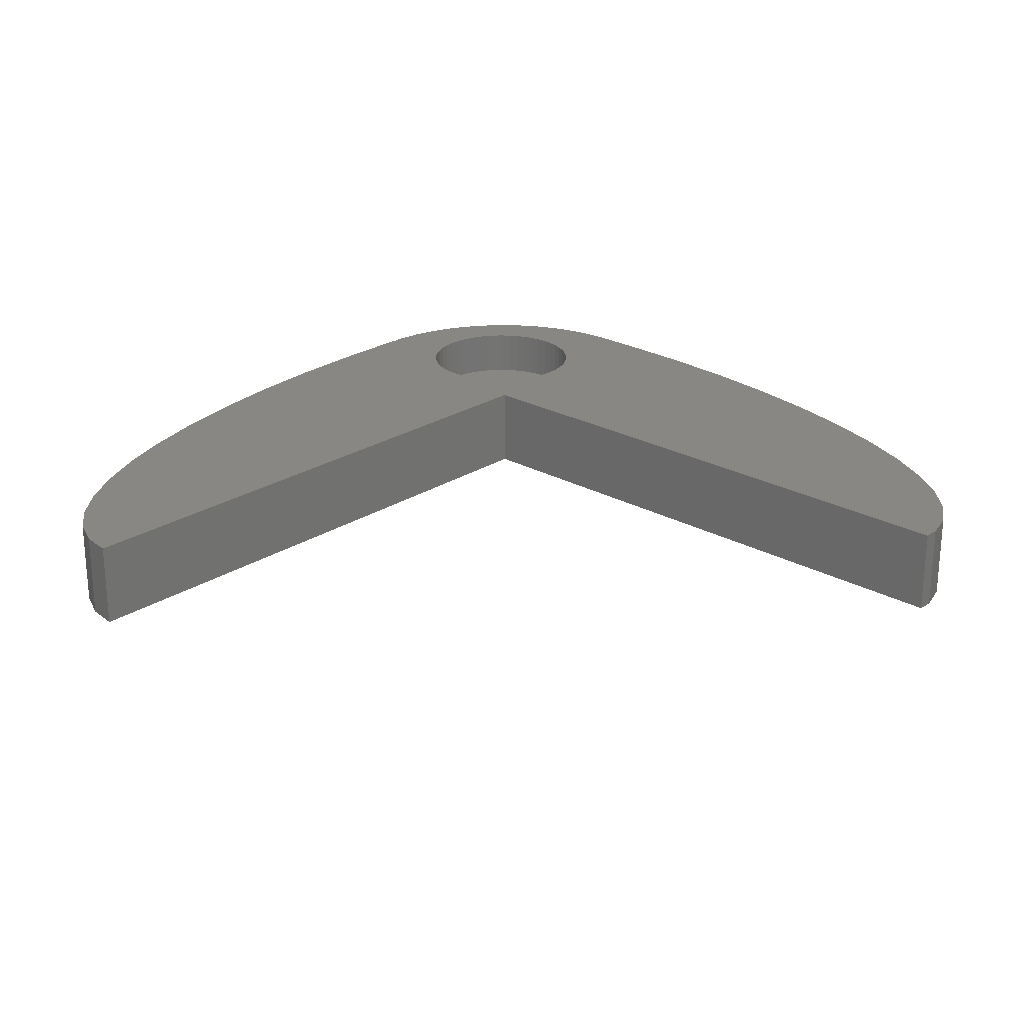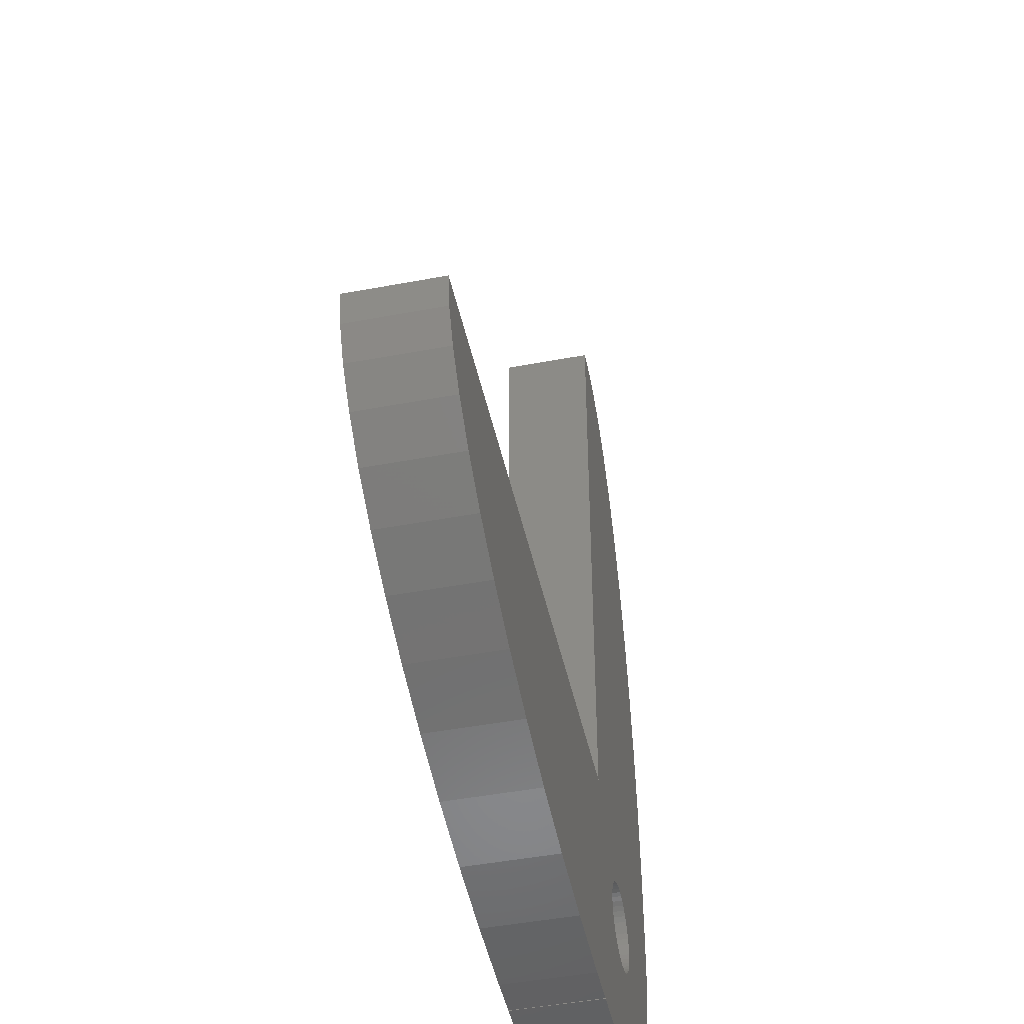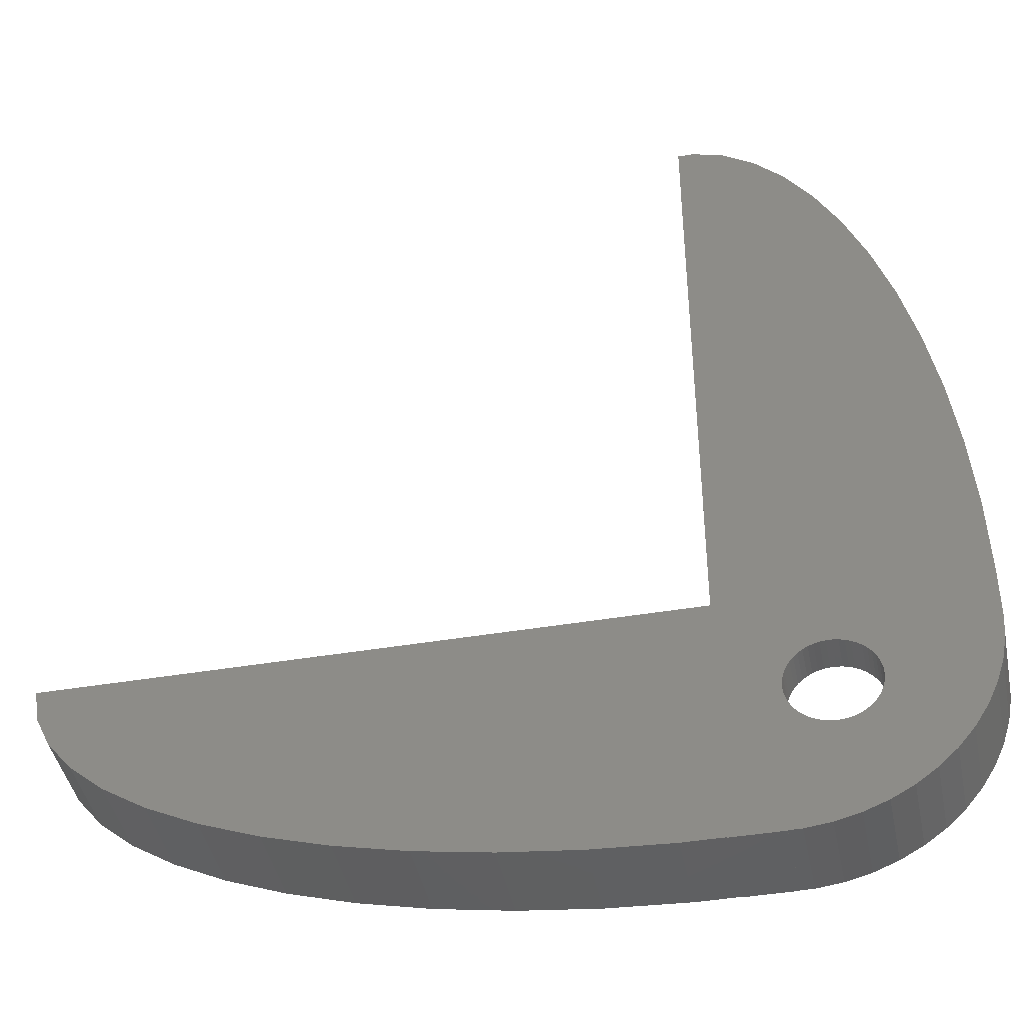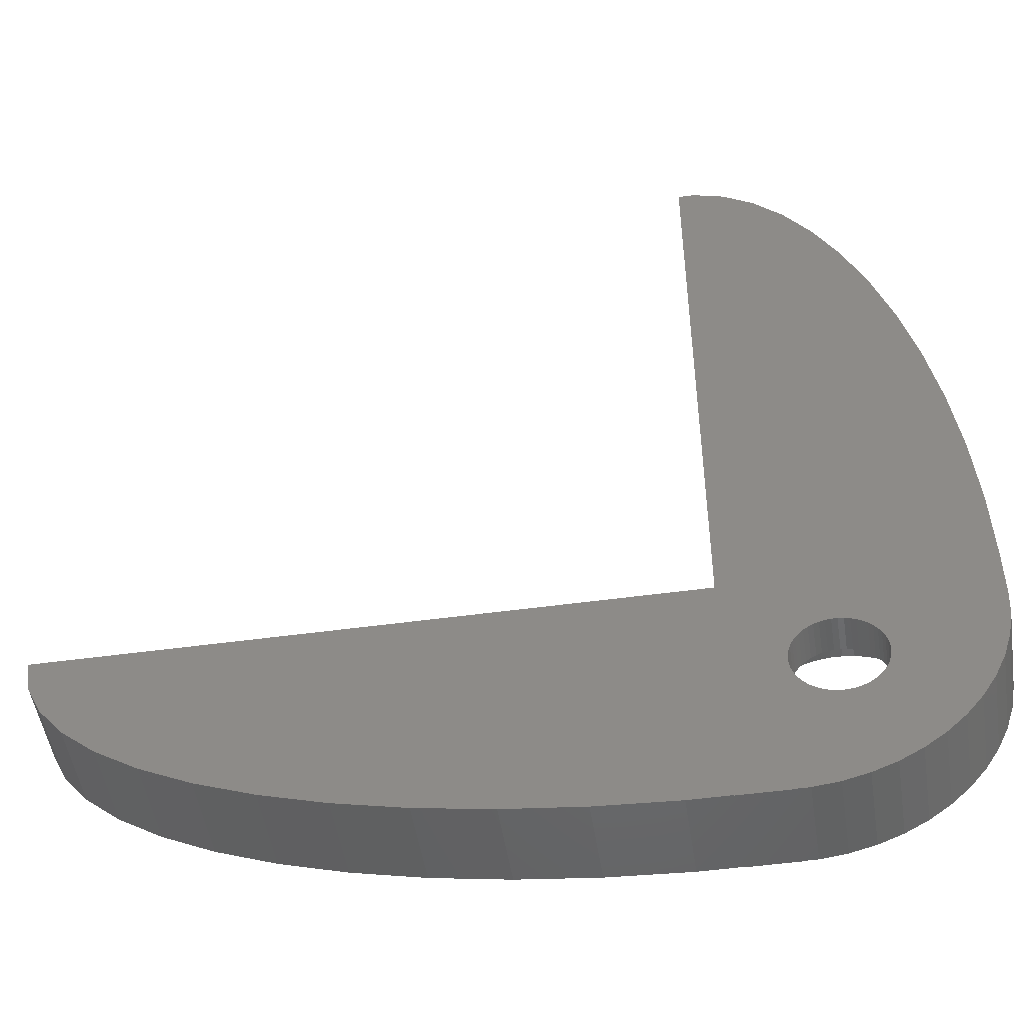
<metadata>
{"format":"stl","ext":"stl","renderer":"f3d","projection":"perspective","resolution":1024,"background":"white","views":[{"elev":24.1,"azim":132.9,"up":"+Z"},{"elev":-46.1,"azim":102.2,"up":"+Y"},{"elev":-42.9,"azim":-168.6,"up":"+Y"},{"elev":-49.6,"azim":-171.3,"up":"+Y"}]}
</metadata>
<code>
# stl→obj: 290 verts, 580 faces
v 11.57 0.01973 0
v 14.68 0.1771 3.5
v 11.57 0.01973 3.5
v 14.68 0.1771 0
v 28.22 3.155 0
v 30.23 4.122 3.5
v 28.22 3.155 3.5
v 30.23 4.122 0
v 10 10 0
v 7.736 5.781 0
v 7.75 6 0
v 10 0.01973 0
v 7.695 5.565 0
v 7.627 5.356 0
v 7.534 5.157 0
v 6.745 4.417 0
v 8 0.01579 0
v 7.498 0.01579 0
v 7.416 4.971 0
v 7.276 4.802 0
v 7.115 4.652 0
v 6.938 4.522 0
v 6.541 4.336 0
v 6.501 0.1417 0
v 6.328 4.281 0
v 5.528 0.3915 0
v 6.11 4.253 0
v 5.89 4.253 0
v 4.594 0.7614 0
v 5.672 4.281 0
v 5.459 4.336 0
v 3.713 1.245 0
v 5.255 4.417 0
v 5.062 4.522 0
v 2.901 1.836 0
v 4.885 4.652 0
v 2.168 2.524 0
v 4.724 4.802 0
v 4.584 4.971 0
v 1.528 3.298 0
v 4.466 5.157 0
v 4.373 5.356 0
v 10 0 0
v 7.627 6.644 0
v 7.695 6.435 0
v 7.534 6.843 0
v 8 0 0
v 7.736 6.219 0
v 7.416 7.029 0
v 7.276 7.198 0
v 7.115 7.348 0
v 6.938 7.478 0
v 2.71 27.11 0
v 1.91 24.69 0
v 10 34.95 0
v 6.745 7.583 0
v 4.642 31.11 0
v 3.626 29.26 0
v 6.541 7.664 0
v 6.328 7.719 0
v 6.11 7.747 0
v 5.89 7.747 0
v 0.07885 13.13 0
v 5.742 32.62 0
v 5.672 7.719 0
v 5.459 7.664 0
v 5.255 7.583 0
v 0 10 0
v 5.062 7.478 0
v 4.885 7.348 0
v 4.724 7.198 0
v 6.91 33.78 0
v 0 8 0
v 4.584 7.029 0
v 4.466 6.843 0
v 4.373 6.644 0
v 0.06308 6.997 0
v 4.305 6.435 0
v 0.2513 6.01 0
v 4.264 6.219 0
v 4.25 6 0
v 0.9895 4.146 0
v 4.305 5.565 0
v 8.126 34.56 0
v 4.264 5.781 0
v 9.372 34.95 0
v 0.5618 5.055 0
v 1.237 22.04 0
v 0.7022 19.2 0
v 0.3142 16.22 0
v 34.21 7.513 0
v 35 10 0
v 34.8 8.747 0
v 33.24 6.319 0
v 31.91 5.182 0
v 25.94 2.295 0
v 23.4 1.557 0
v 20.64 0.9517 0
v 17.73 0.4894 0
v 17.73 0.4894 3.5
v 34.8 8.747 3.5
v 35 10 3.5
v 33.24 6.319 3.5
v 34.21 7.513 3.5
v 25.94 2.295 3.5
v 23.4 1.557 3.5
v 20.64 0.9517 3.5
v 10 0.01973 3.5
v 7.849 3.087 3.5
v 8 0.01579 3.5
v 7.469 2.878 3.5
v 7.066 2.719 3.5
v 7.498 0.01579 3.5
v 6.646 2.611 3.5
v 6.501 0.1417 3.5
v 6.217 2.557 3.5
v 5.528 0.3915 3.5
v 5.783 2.557 3.5
v 5.354 2.611 3.5
v 4.594 0.7614 3.5
v 4.934 2.719 3.5
v 3.713 1.245 3.5
v 4.531 2.878 3.5
v 4.151 3.087 3.5
v 2.901 1.836 3.5
v 3.801 3.342 3.5
v 2.168 2.524 3.5
v 3.485 3.638 3.5
v 3.209 3.972 3.5
v 1.528 3.298 3.5
v 2.977 4.338 3.5
v 2.792 4.73 3.5
v 0.9895 4.146 3.5
v 2.658 5.142 3.5
v 0.5618 5.055 3.5
v 2.577 5.568 3.5
v 2.55 6 3.5
v 2.71 27.11 3.5
v 10 10 3.5
v 10 34.95 3.5
v 9.45 6 3.5
v 9.423 5.568 3.5
v 9.423 6.432 3.5
v 8.126 34.56 3.5
v 9.372 34.95 3.5
v 9.342 6.858 3.5
v 9.208 7.27 3.5
v 9.023 7.662 3.5
v 8.791 8.028 3.5
v 8.515 8.362 3.5
v 8.199 8.658 3.5
v 6.91 33.78 3.5
v 1.91 24.69 3.5
v 7.849 8.913 3.5
v 1.237 22.04 3.5
v 5.742 32.62 3.5
v 3.626 29.26 3.5
v 0.7022 19.2 3.5
v 7.469 9.122 3.5
v 4.642 31.11 3.5
v 7.066 9.281 3.5
v 0.3142 16.22 3.5
v 6.646 9.389 3.5
v 6.217 9.443 3.5
v 5.783 9.443 3.5
v 5.354 9.389 3.5
v 0.07885 13.13 3.5
v 4.934 9.281 3.5
v 4.531 9.122 3.5
v 4.151 8.913 3.5
v 0 10 3.5
v 3.801 8.658 3.5
v 3.485 8.362 3.5
v 3.209 8.028 3.5
v 0 8 3.5
v 2.977 7.662 3.5
v 2.792 7.27 3.5
v 0.06308 6.997 3.5
v 2.658 6.858 3.5
v 2.577 6.432 3.5
v 0.2513 6.01 3.5
v 31.91 5.182 3.5
v 9.342 5.142 3.5
v 9.208 4.73 3.5
v 9.023 4.338 3.5
v 8.791 3.972 3.5
v 8.515 3.638 3.5
v 8.199 3.342 3.5
v 10 0 3.5
v 8 0 3.5
v 7.736 6.219 1.5
v 7.75 6 1.5
v 4.25 6 1.5
v 4.264 6.219 1.5
v 6.11 7.747 1.5
v 5.89 7.747 1.5
v 5.89 4.253 1.5
v 6.11 4.253 1.5
v 7.115 4.652 1.5
v 7.276 4.802 1.5
v 7.276 7.198 1.5
v 7.115 7.348 1.5
v 4.885 7.348 1.5
v 4.724 7.198 1.5
v 5.459 7.664 1.5
v 5.255 7.583 1.5
v 7.627 5.356 1.5
v 7.534 5.157 1.5
v 7.534 6.843 1.5
v 7.627 6.644 1.5
v 6.745 7.583 1.5
v 6.541 7.664 1.5
v 6.938 7.478 1.5
v 4.373 6.644 1.5
v 4.466 6.843 1.5
v 4.584 7.029 1.5
v 5.062 7.478 1.5
v 5.672 7.719 1.5
v 6.541 4.336 1.5
v 6.745 4.417 1.5
v 7.695 6.435 1.5
v 7.416 7.029 1.5
v 6.328 7.719 1.5
v 4.305 6.435 1.5
v 7.736 5.781 1.5
v 7.416 4.971 1.5
v 4.724 4.802 1.5
v 4.885 4.652 1.5
v 4.466 5.157 1.5
v 4.373 5.356 1.5
v 4.584 4.971 1.5
v 6.938 4.522 1.5
v 7.695 5.565 1.5
v 4.305 5.565 1.5
v 4.264 5.781 1.5
v 6.328 4.281 1.5
v 5.672 4.281 1.5
v 5.255 4.417 1.5
v 5.459 4.336 1.5
v 5.062 4.522 1.5
v 9.45 6 1.5
v 9.423 6.432 1.5
v 2.577 6.432 1.5
v 2.55 6 1.5
v 5.783 9.443 1.5
v 6.217 9.443 1.5
v 6.217 2.557 1.5
v 5.783 2.557 1.5
v 8.199 8.658 1.5
v 8.515 8.362 1.5
v 3.485 8.362 1.5
v 3.801 8.658 1.5
v 4.531 9.122 1.5
v 4.934 9.281 1.5
v 9.208 7.27 1.5
v 9.023 7.662 1.5
v 9.342 6.858 1.5
v 8.791 8.028 1.5
v 7.066 9.281 1.5
v 7.469 9.122 1.5
v 6.646 9.389 1.5
v 7.849 8.913 1.5
v 2.977 7.662 1.5
v 2.792 7.27 1.5
v 3.209 8.028 1.5
v 2.658 6.858 1.5
v 4.151 8.913 1.5
v 5.354 9.389 1.5
v 6.646 2.611 1.5
v 9.208 4.73 1.5
v 9.342 5.142 1.5
v 9.423 5.568 1.5
v 3.801 3.342 1.5
v 3.485 3.638 1.5
v 3.209 3.972 1.5
v 9.023 4.338 1.5
v 8.791 3.972 1.5
v 8.515 3.638 1.5
v 8.199 3.342 1.5
v 7.849 3.087 1.5
v 7.469 2.878 1.5
v 7.066 2.719 1.5
v 5.354 2.611 1.5
v 4.934 2.719 1.5
v 4.531 2.878 1.5
v 4.151 3.087 1.5
v 2.977 4.338 1.5
v 2.792 4.73 1.5
v 2.658 5.142 1.5
v 2.577 5.568 1.5
f 1 2 3
f 2 1 4
f 5 6 7
f 6 5 8
f 9 10 11
f 12 13 10
f 12 14 13
f 12 15 14
f 16 17 18
f 12 19 15
f 12 20 19
f 12 21 20
f 17 22 21
f 17 16 22
f 18 23 16
f 24 23 18
f 24 25 23
f 26 25 24
f 25 26 27
f 27 26 28
f 29 28 26
f 28 29 30
f 30 29 31
f 32 31 29
f 31 32 33
f 33 32 34
f 35 34 32
f 34 35 36
f 37 36 35
f 36 37 38
f 38 37 39
f 40 39 37
f 41 40 42
f 39 40 41
f 17 12 43
f 4 10 9
f 44 9 45
f 46 9 44
f 17 43 47
f 21 12 17
f 9 11 48
f 9 48 45
f 49 9 46
f 50 9 49
f 51 9 50
f 52 9 51
f 53 9 54
f 9 53 55
f 56 9 52
f 57 55 58
f 59 9 56
f 60 9 59
f 61 9 60
f 62 9 61
f 9 62 63
f 64 55 57
f 63 62 65
f 63 65 66
f 63 66 67
f 68 67 69
f 68 69 70
f 68 70 71
f 72 55 64
f 73 71 74
f 73 74 75
f 73 75 76
f 77 76 78
f 79 78 80
f 79 80 81
f 82 42 40
f 58 55 53
f 42 82 83
f 84 55 72
f 83 82 85
f 55 84 86
f 87 85 82
f 9 88 54
f 85 87 81
f 9 89 88
f 79 81 87
f 9 90 89
f 78 79 77
f 9 63 90
f 76 77 73
f 71 73 68
f 67 68 63
f 91 92 93
f 94 92 91
f 95 92 94
f 8 92 95
f 5 92 8
f 9 5 96
f 9 96 97
f 9 97 98
f 9 98 99
f 9 99 4
f 10 4 1
f 10 1 12
f 5 9 92
f 4 100 2
f 100 4 99
f 101 92 102
f 92 101 93
f 103 91 104
f 91 103 94
f 104 93 101
f 93 104 91
f 97 105 106
f 105 97 96
f 98 106 107
f 106 98 97
f 108 109 110
f 111 110 109
f 112 110 111
f 110 112 113
f 114 113 112
f 114 115 113
f 116 115 114
f 117 116 118
f 116 117 115
f 119 117 118
f 120 119 121
f 119 120 117
f 122 121 123
f 122 123 124
f 125 124 126
f 121 122 120
f 127 126 128
f 127 128 129
f 130 129 131
f 124 125 122
f 130 131 132
f 133 132 134
f 135 134 136
f 126 127 125
f 135 136 137
f 138 139 140
f 139 141 108
f 142 108 141
f 139 143 141
f 144 140 145
f 139 146 143
f 139 147 146
f 139 148 147
f 139 149 148
f 139 150 149
f 139 151 150
f 140 144 152
f 153 139 138
f 139 154 151
f 155 139 153
f 140 152 156
f 140 157 138
f 158 139 155
f 139 159 154
f 140 156 160
f 139 161 159
f 162 139 158
f 140 160 157
f 139 163 161
f 164 139 162
f 139 164 163
f 164 162 165
f 165 162 166
f 167 166 162
f 166 167 168
f 168 167 169
f 169 167 170
f 171 170 167
f 170 171 172
f 172 171 173
f 173 171 174
f 175 174 171
f 174 175 176
f 176 175 177
f 178 177 175
f 177 178 179
f 179 178 180
f 181 180 178
f 129 130 127
f 132 133 130
f 134 135 133
f 137 181 135
f 180 181 137
f 102 104 101
f 102 103 104
f 102 182 103
f 102 6 182
f 102 7 6
f 139 7 102
f 7 139 105
f 105 139 106
f 106 139 107
f 107 139 100
f 100 139 2
f 2 139 3
f 3 139 108
f 183 108 142
f 184 108 183
f 185 108 184
f 186 108 185
f 187 108 186
f 188 108 187
f 109 108 188
f 108 110 189
f 189 110 190
f 96 7 105
f 7 96 5
f 99 107 100
f 107 99 98
f 95 103 182
f 103 95 94
f 8 182 6
f 182 8 95
f 12 3 108
f 3 12 1
f 189 12 108
f 12 189 43
f 92 139 102
f 139 92 9
f 55 145 140
f 145 55 86
f 54 138 53
f 138 54 153
f 72 156 152
f 156 72 64
f 90 158 89
f 158 90 162
f 63 162 90
f 162 63 167
f 84 152 144
f 152 84 72
f 89 155 88
f 155 89 158
f 88 153 54
f 153 88 155
f 68 167 63
f 167 68 171
f 58 160 57
f 160 58 157
f 57 156 64
f 156 57 160
f 53 157 58
f 157 53 138
f 86 144 145
f 144 86 84
f 139 55 140
f 55 139 9
f 73 171 68
f 171 73 175
f 47 189 190
f 189 47 43
f 11 191 48
f 191 11 192
f 193 80 194
f 80 193 81
f 62 195 196
f 195 62 61
f 27 197 198
f 197 27 28
f 20 199 200
f 199 20 21
f 51 201 202
f 201 51 50
f 71 203 204
f 203 71 70
f 67 205 206
f 205 67 66
f 15 207 14
f 207 15 208
f 44 209 46
f 209 44 210
f 59 211 212
f 211 59 56
f 52 202 213
f 202 52 51
f 214 75 215
f 75 214 76
f 216 71 204
f 71 216 74
f 69 206 217
f 206 69 67
f 66 218 205
f 218 66 65
f 16 219 220
f 219 16 23
f 45 210 44
f 210 45 221
f 48 221 45
f 221 48 191
f 49 201 50
f 201 49 222
f 46 222 49
f 222 46 209
f 60 212 223
f 212 60 59
f 61 223 195
f 223 61 60
f 56 213 211
f 213 56 52
f 215 74 216
f 74 215 75
f 224 76 214
f 76 224 78
f 194 78 224
f 78 194 80
f 70 217 203
f 217 70 69
f 65 196 218
f 196 65 62
f 10 192 11
f 192 10 225
f 20 226 19
f 226 20 200
f 36 227 228
f 227 36 38
f 229 42 230
f 42 229 41
f 227 39 231
f 39 227 38
f 22 220 232
f 220 22 16
f 14 233 13
f 233 14 207
f 19 208 15
f 208 19 226
f 234 85 235
f 85 234 83
f 235 81 193
f 81 235 85
f 230 83 234
f 83 230 42
f 21 232 199
f 232 21 22
f 23 236 219
f 236 23 25
f 25 198 236
f 198 25 27
f 13 225 10
f 225 13 233
f 28 237 197
f 237 28 30
f 31 238 239
f 238 31 33
f 30 239 237
f 239 30 31
f 231 41 229
f 41 231 39
f 33 240 238
f 240 33 34
f 34 228 240
f 228 34 36
f 241 143 242
f 143 241 141
f 137 243 180
f 243 137 244
f 245 164 165
f 164 245 246
f 247 118 116
f 118 247 248
f 249 150 151
f 150 249 250
f 251 172 173
f 172 251 252
f 253 168 169
f 168 253 254
f 255 148 256
f 148 255 147
f 242 146 257
f 146 242 143
f 256 149 258
f 149 256 148
f 259 159 161
f 159 259 260
f 261 161 163
f 161 261 259
f 262 151 154
f 151 262 249
f 177 263 176
f 263 177 264
f 174 251 173
f 251 174 265
f 179 264 177
f 264 179 266
f 267 169 170
f 169 267 253
f 268 165 166
f 165 268 245
f 269 116 114
f 116 269 247
f 257 147 255
f 147 257 146
f 258 150 250
f 150 258 149
f 246 163 164
f 163 246 261
f 260 154 159
f 154 260 262
f 176 265 174
f 265 176 263
f 180 266 179
f 266 180 243
f 252 170 172
f 170 252 267
f 254 166 168
f 166 254 268
f 270 183 271
f 183 270 184
f 271 142 272
f 142 271 183
f 273 128 126
f 128 273 274
f 128 275 129
f 275 128 274
f 192 241 242
f 191 242 257
f 241 192 272
f 221 257 255
f 225 272 192
f 210 255 256
f 272 225 271
f 209 256 258
f 233 271 225
f 222 258 250
f 271 233 270
f 201 250 249
f 207 270 233
f 202 249 262
f 270 207 276
f 208 276 207
f 242 191 192
f 257 221 191
f 255 210 221
f 256 209 210
f 213 262 260
f 258 222 209
f 250 201 222
f 249 202 201
f 211 260 259
f 262 213 202
f 260 211 213
f 212 259 261
f 259 212 211
f 261 223 212
f 246 223 261
f 246 195 223
f 246 196 195
f 245 196 246
f 245 218 196
f 268 218 245
f 218 268 205
f 254 205 268
f 205 254 206
f 253 206 254
f 206 253 217
f 267 217 253
f 217 267 203
f 252 203 267
f 203 252 204
f 251 204 252
f 204 251 216
f 265 216 251
f 263 215 265
f 216 265 215
f 276 208 277
f 226 277 208
f 277 226 278
f 200 278 226
f 278 200 279
f 199 279 200
f 279 199 280
f 232 280 199
f 280 232 281
f 220 281 232
f 281 220 282
f 219 282 220
f 282 219 269
f 236 269 219
f 236 247 269
f 198 247 236
f 197 247 198
f 197 248 247
f 237 248 197
f 283 237 239
f 237 283 248
f 284 239 238
f 285 238 240
f 239 284 283
f 286 240 228
f 273 228 227
f 274 227 231
f 238 285 284
f 275 231 229
f 287 229 230
f 288 230 234
f 289 234 235
f 240 286 285
f 290 235 193
f 215 263 214
f 264 214 263
f 228 273 286
f 214 264 224
f 227 274 273
f 266 224 264
f 231 275 274
f 224 266 194
f 229 287 275
f 243 194 266
f 230 288 287
f 194 243 193
f 234 289 288
f 244 193 243
f 235 290 289
f 193 244 290
f 279 109 188
f 109 279 280
f 272 141 241
f 141 272 142
f 132 289 134
f 289 132 288
f 136 244 137
f 244 136 290
f 278 186 277
f 186 278 187
f 282 114 112
f 114 282 269
f 280 111 109
f 111 280 281
f 281 112 111
f 112 281 282
f 276 184 270
f 184 276 185
f 277 185 276
f 185 277 186
f 285 124 123
f 124 285 286
f 129 287 131
f 287 129 275
f 131 288 132
f 288 131 287
f 134 290 136
f 290 134 289
f 278 188 187
f 188 278 279
f 283 121 119
f 121 283 284
f 284 123 121
f 123 284 285
f 248 119 118
f 119 248 283
f 286 126 124
f 126 286 273
f 47 110 17
f 110 47 190
f 77 175 73
f 175 77 178
f 26 115 117
f 115 26 24
f 37 125 127
f 125 37 35
f 40 133 82
f 133 40 130
f 82 135 87
f 135 82 133
f 79 178 77
f 178 79 181
f 29 117 120
f 117 29 26
f 35 122 125
f 122 35 32
f 37 130 40
f 130 37 127
f 87 181 79
f 181 87 135
f 24 113 115
f 113 24 18
f 32 120 122
f 120 32 29
f 18 110 113
f 110 18 17

</code>
